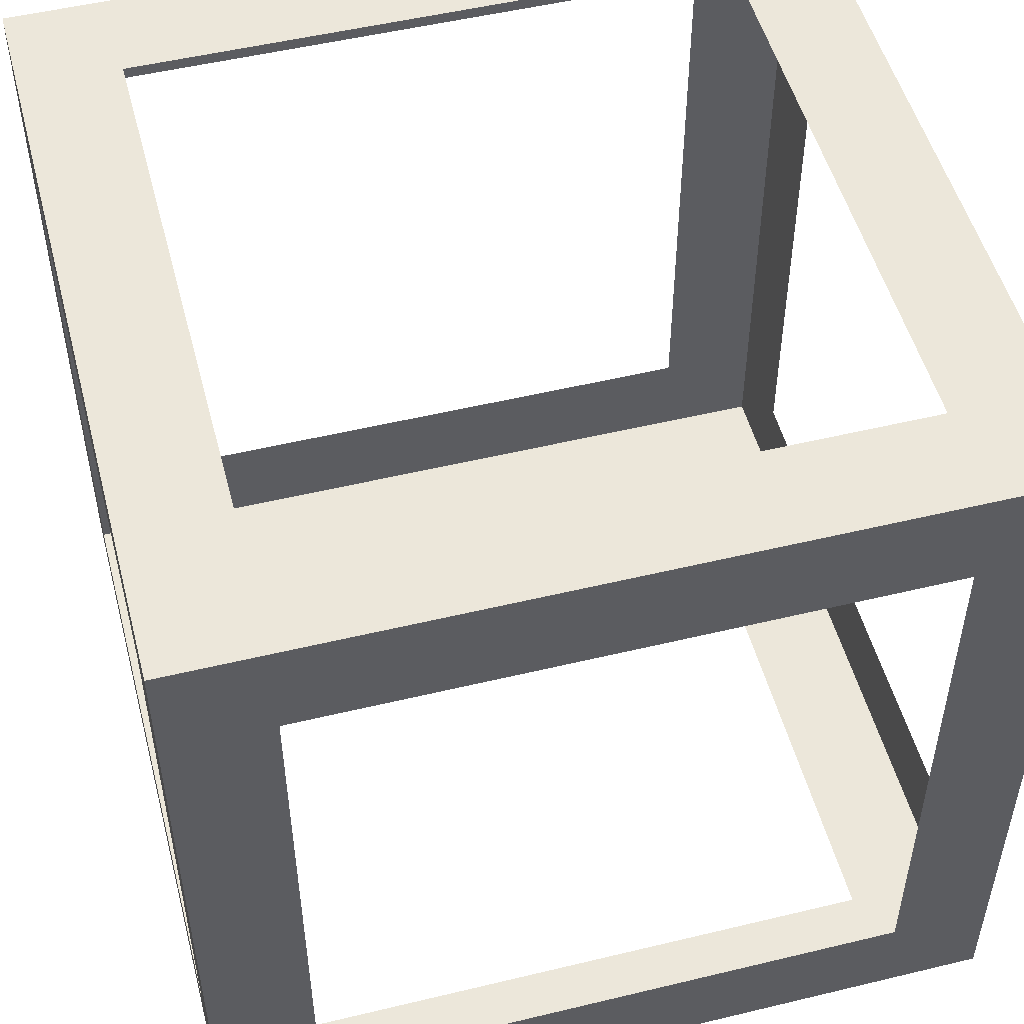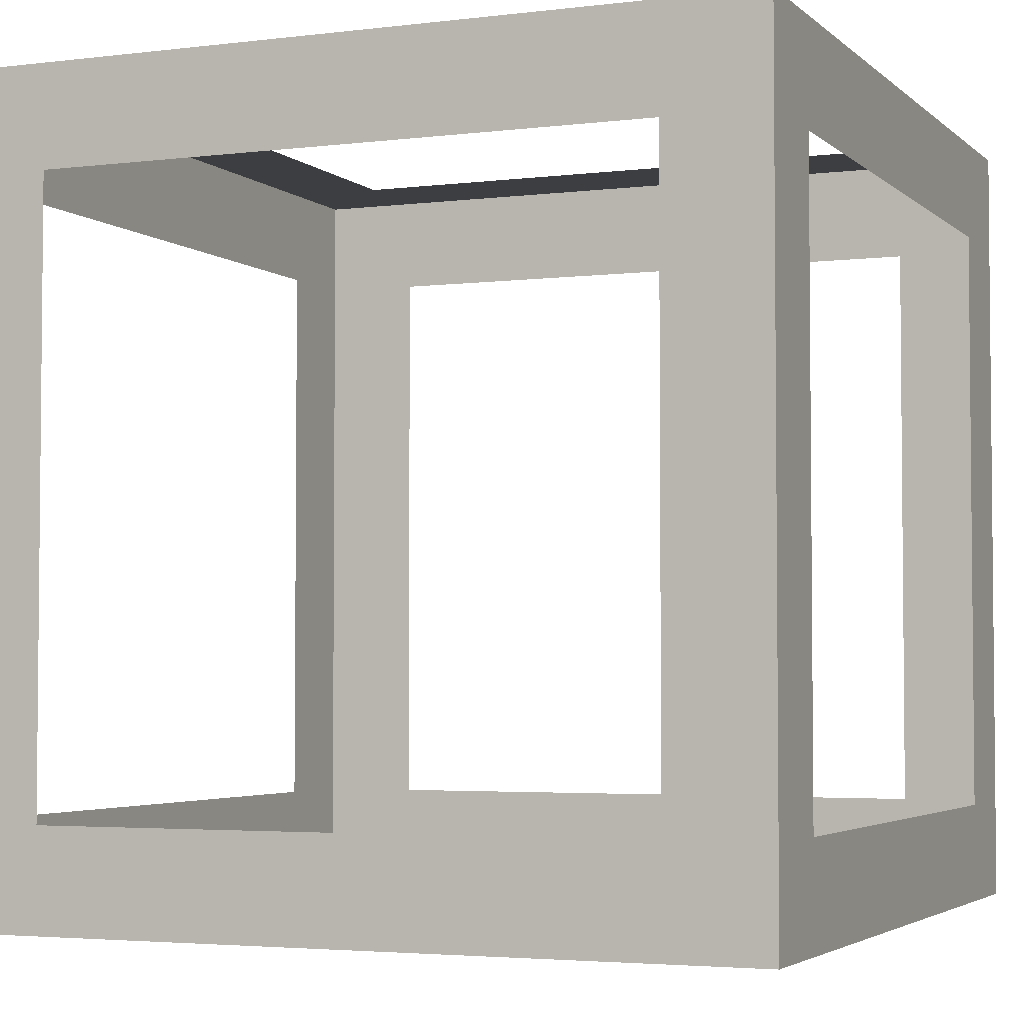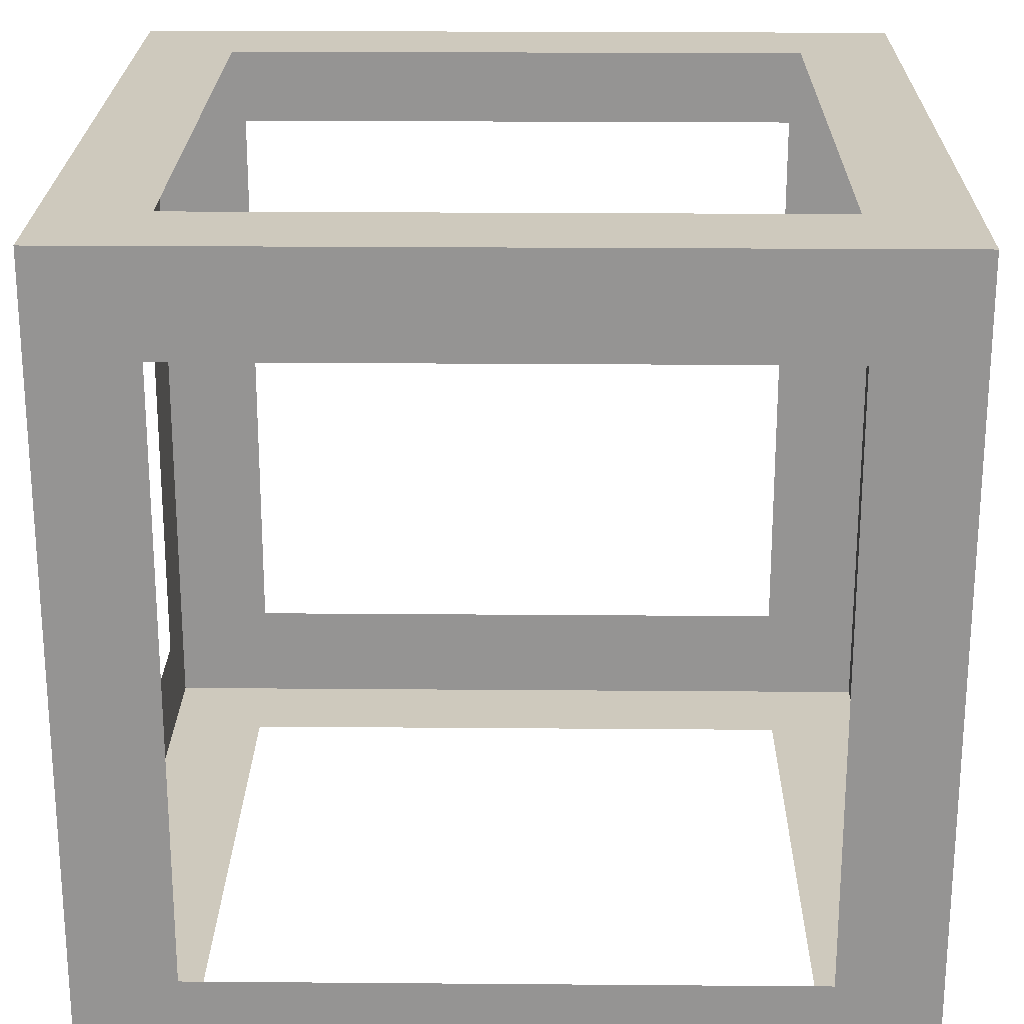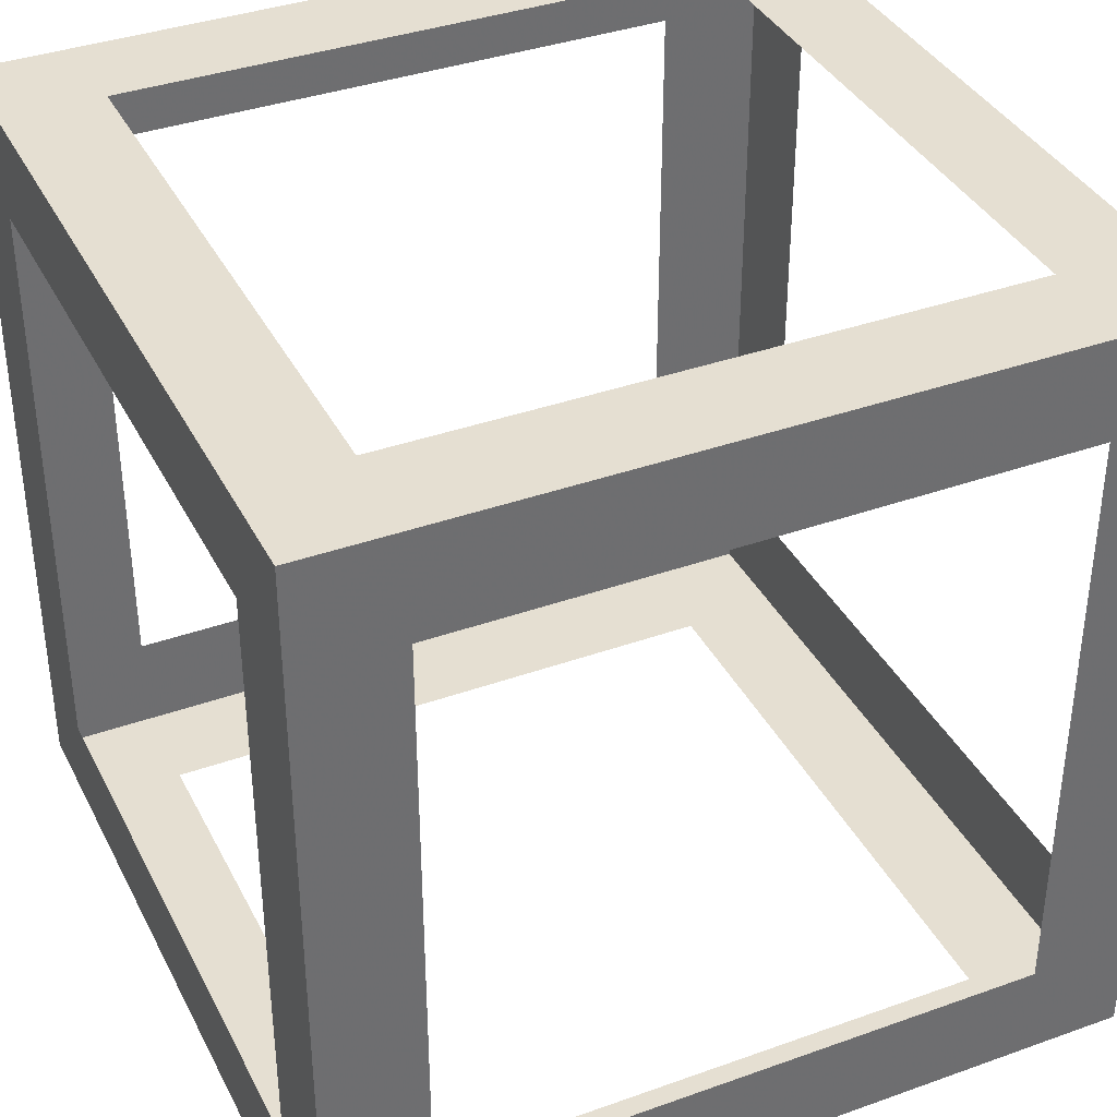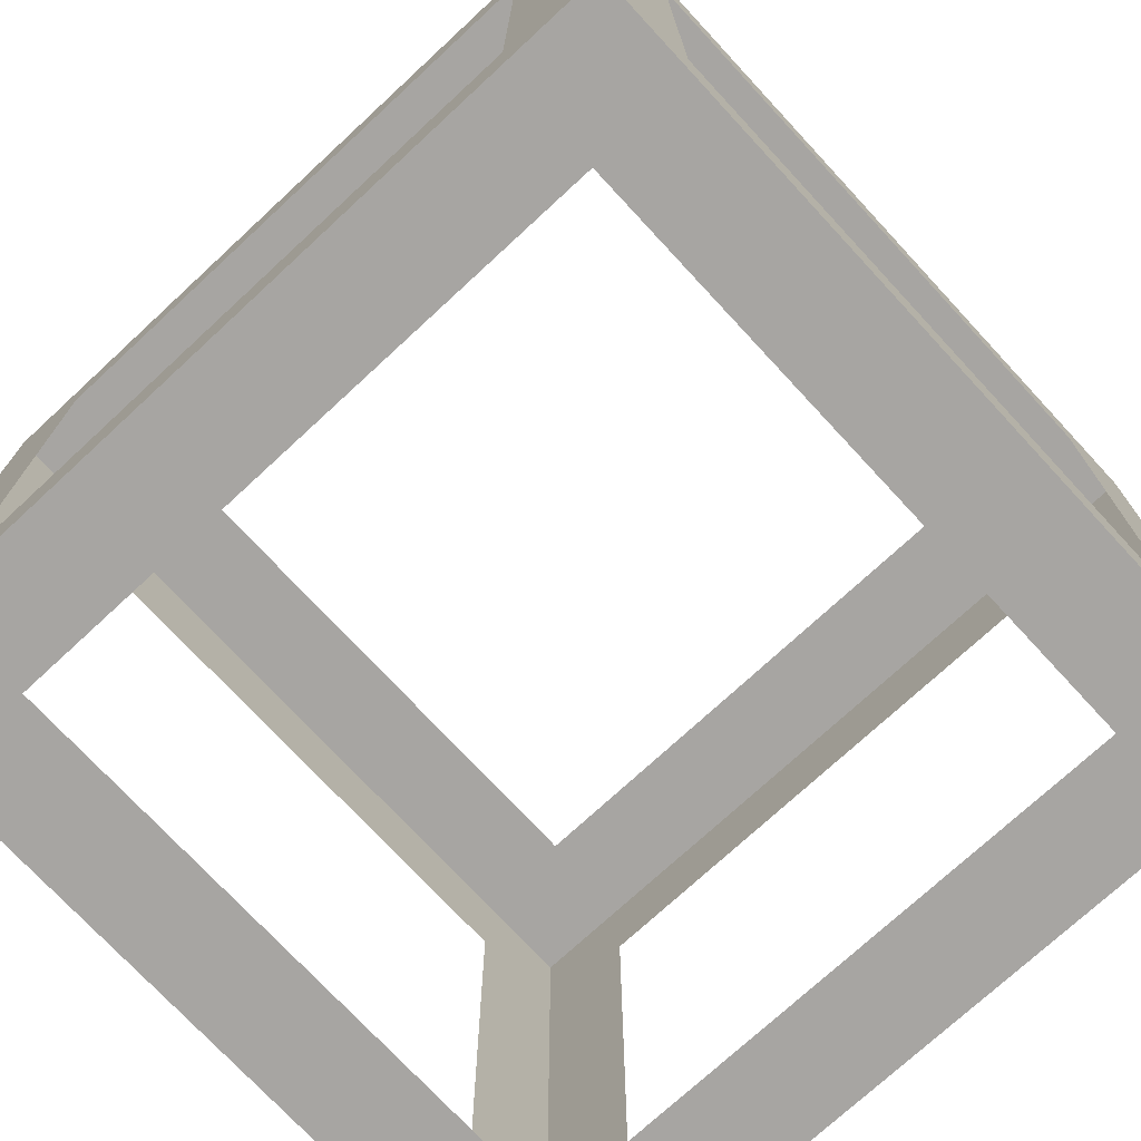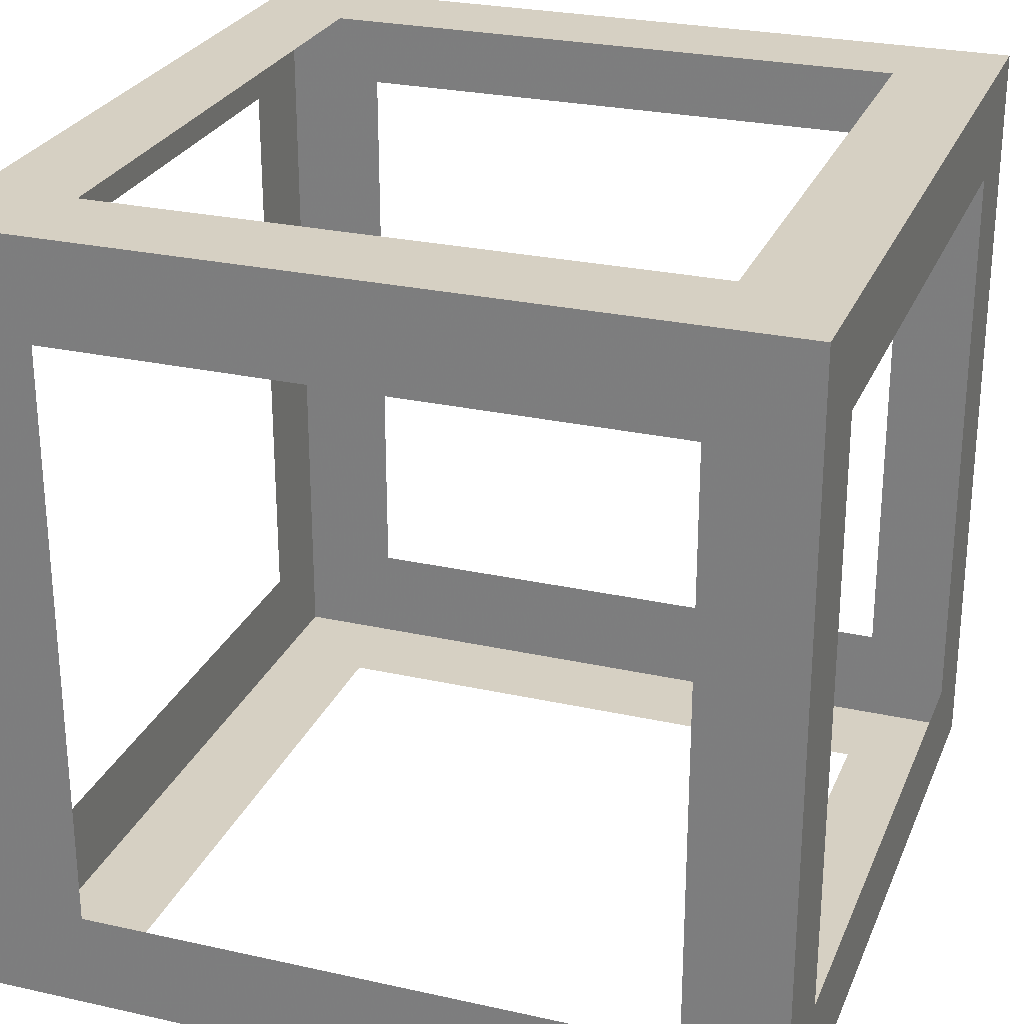
<metadata>
{"format":"obj","ext":"obj","renderer":"f3d","projection":"perspective","resolution":1024,"background":"white","views":[{"elev":51.3,"azim":-14.7,"up":"+Y"},{"elev":-3.5,"azim":-157.3,"up":"+Z"},{"elev":22.7,"azim":0.8,"up":"+Z"},{"elev":37.5,"azim":65.4,"up":"+Z"},{"elev":-73.9,"azim":42.8,"up":"+Z"},{"elev":26.5,"azim":109.3,"up":"+Y"}]}
</metadata>
<code>
v -100 -100 -100
v -100 100 -100
v 100 -100 -100
v 100 100 -100
v 100 -100 100
v 100 100 100
v -100 -100 100
v -100 100 100
v 75 -100 -75
v 75 75 -100
v -100 -75 75
v -75 -75 -100
v 100 75 75
v -100 75 -75
v 100 -75 -75
v 75 100 75
v -75 75 100
v 75 -75 100
v -75 100 -75
v -75 -100 75
v -75 75 -100
v 100 45 -75
v -100 75 75
v 100 75 -75
v 75 -75 -100
v 75 75 100
v -100 -75 -75
v 75 100 -75
v 100 -75 75
v -75 -75 100
v -75 100 75
v 75 -100 75
v -75 -100 -75
f 21 12 1
f 20 32 5
f 19 28 4
f 27 14 2
f 6 5 29
f 30 17 8
f 3 4 22
f 19 4 2
f 18 30 7
f 31 2 8
f 20 5 7
f 23 7 8
f 3 22 15
f 25 4 3
f 10 21 2
f 14 23 8
f 9 33 1
f 26 18 5
f 30 8 7
f 33 7 1
f 18 7 5
f 33 20 7
f 14 8 2
f 17 6 8
f 16 8 6
f 10 2 4
f 27 2 1
f 31 19 2
f 28 6 4
f 23 11 7
f 16 31 8
f 24 22 4
f 32 3 5
f 4 6 13
f 11 1 7
f 4 13 24
f 9 1 3
f 25 10 4
f 3 15 29
f 32 9 3
f 17 26 6
f 6 29 13
f 12 3 1
f 26 5 6
f 12 25 3
f 3 29 5
f 21 1 2
f 11 27 1
f 28 16 6

</code>
